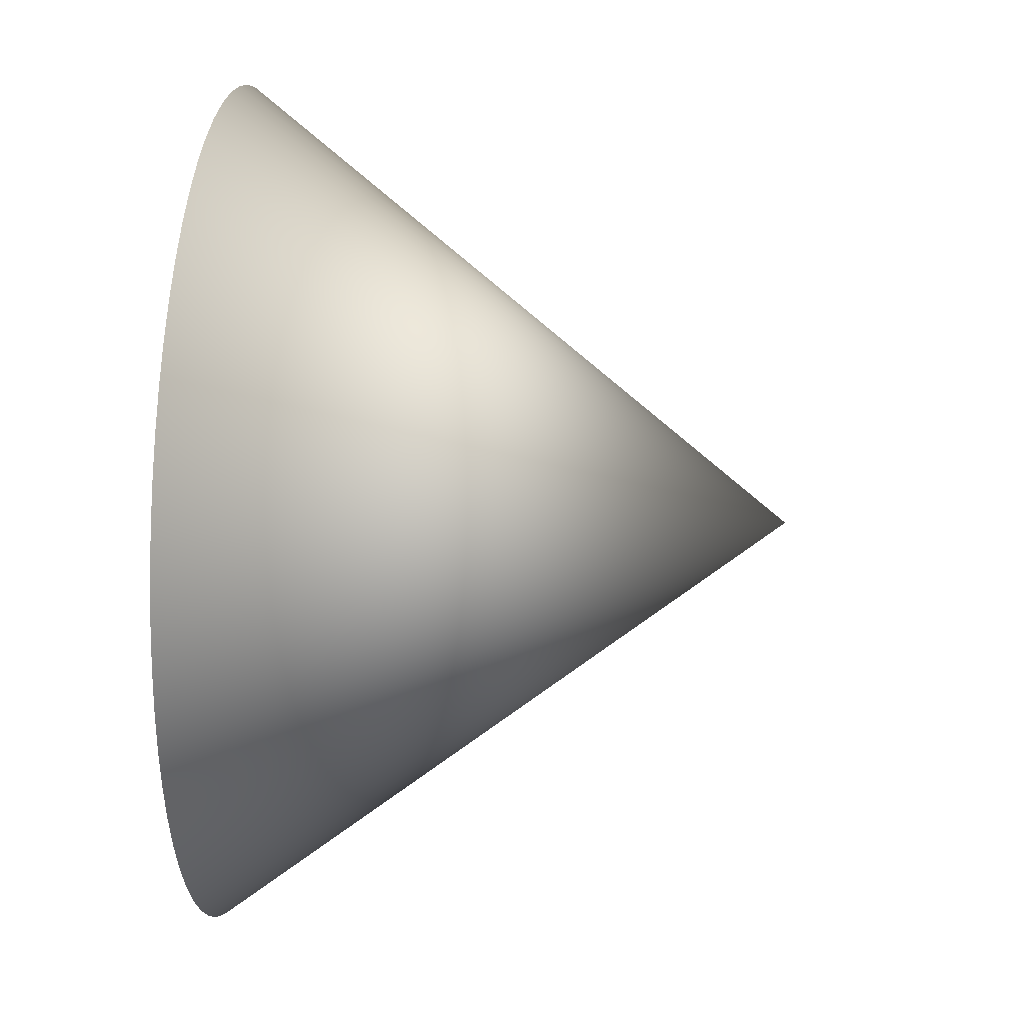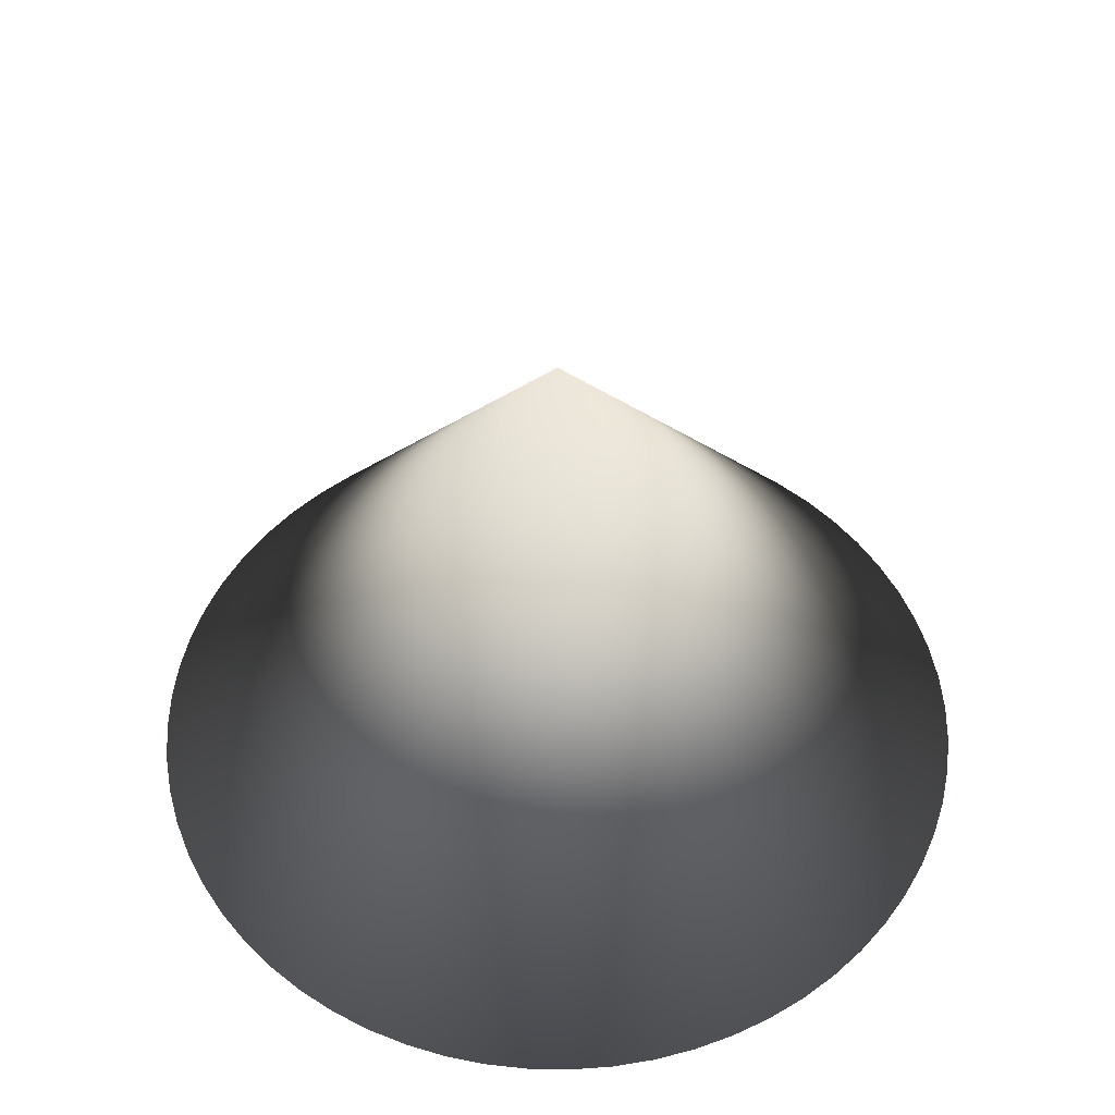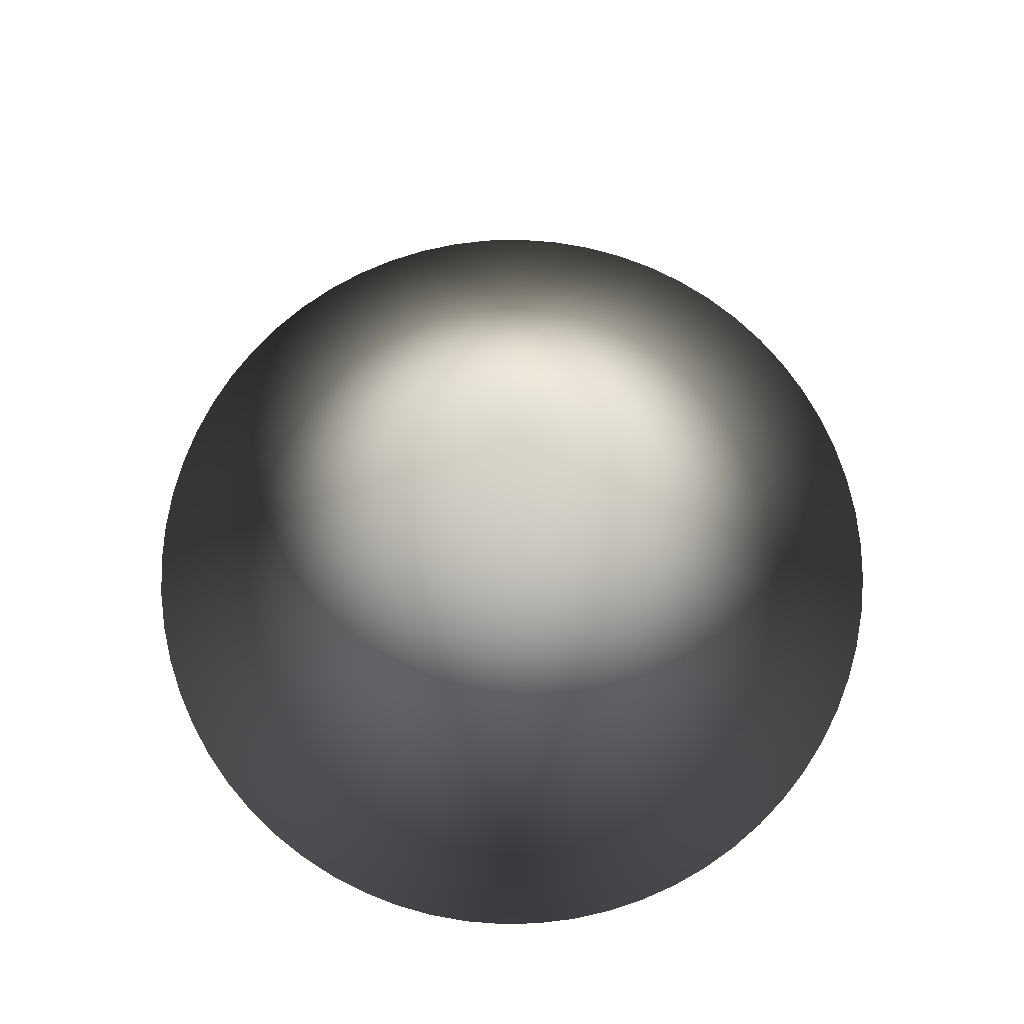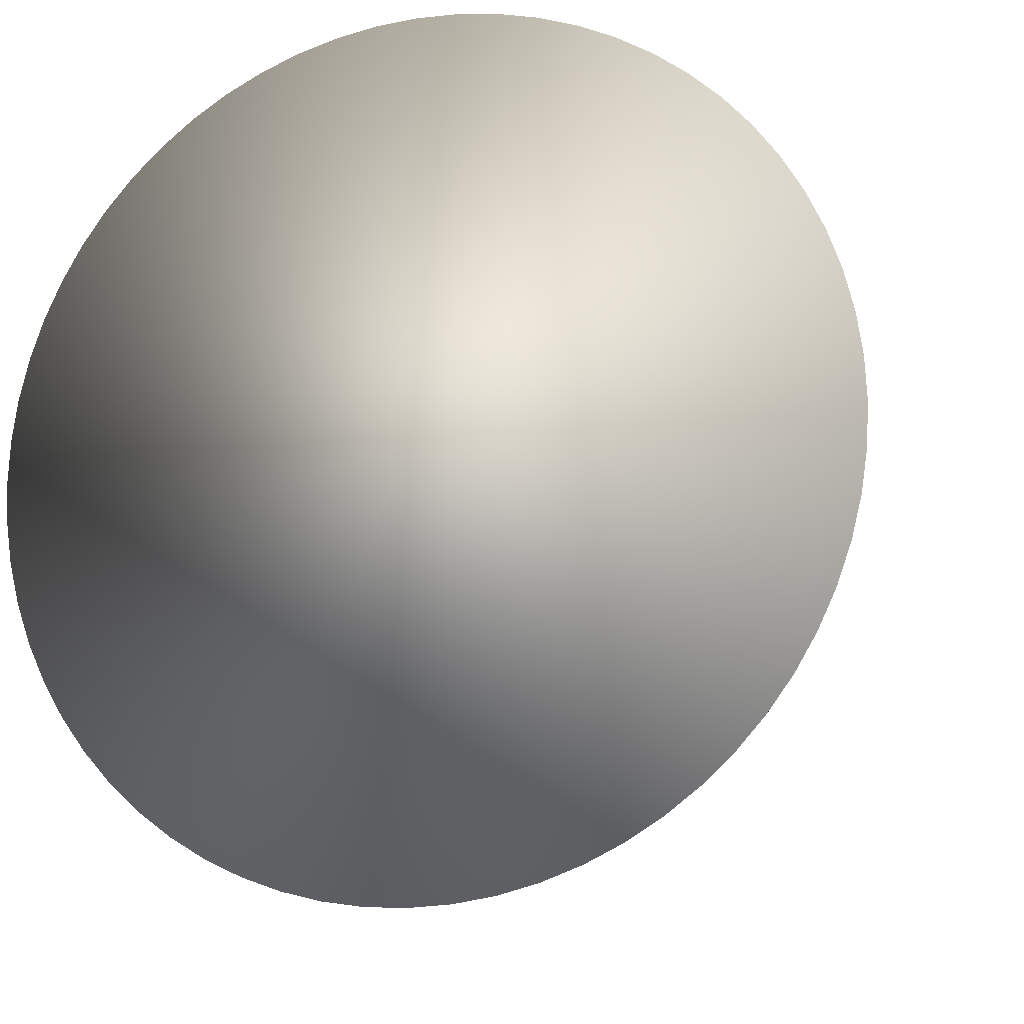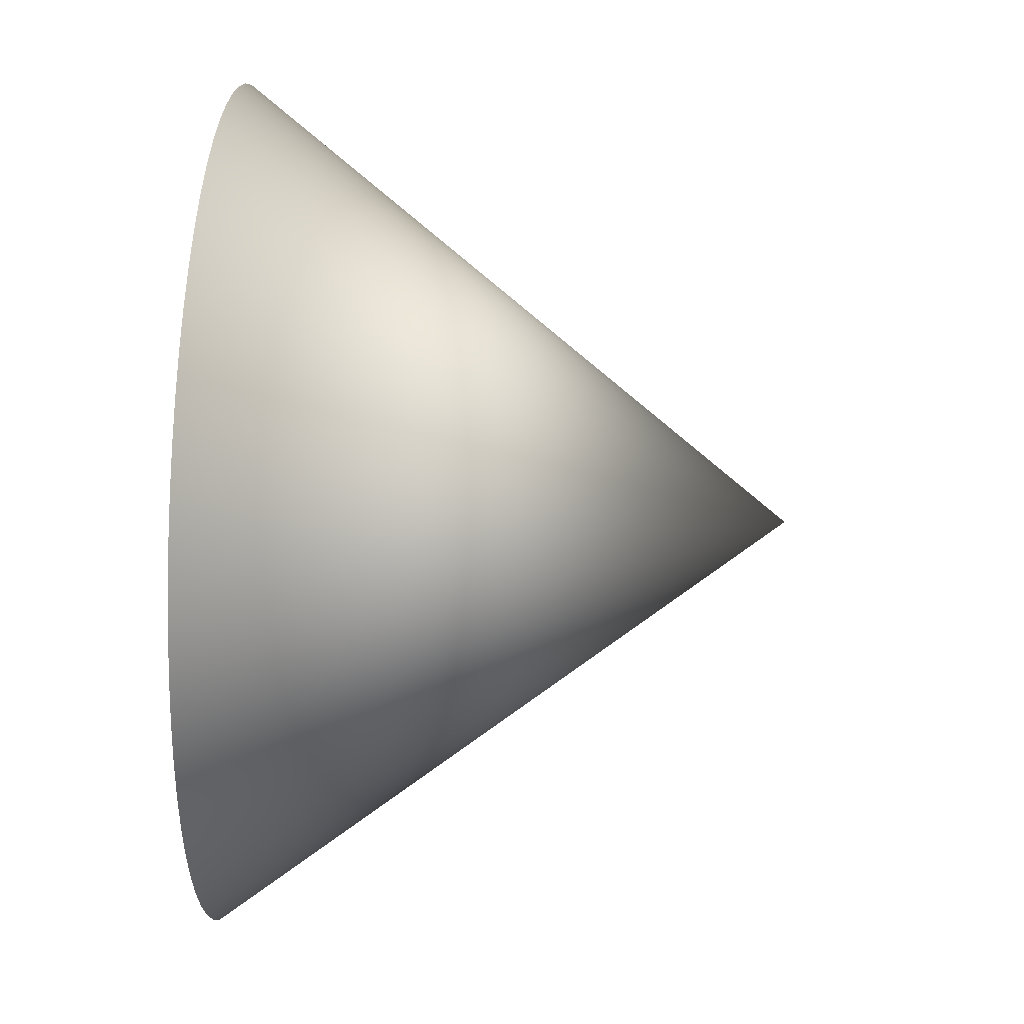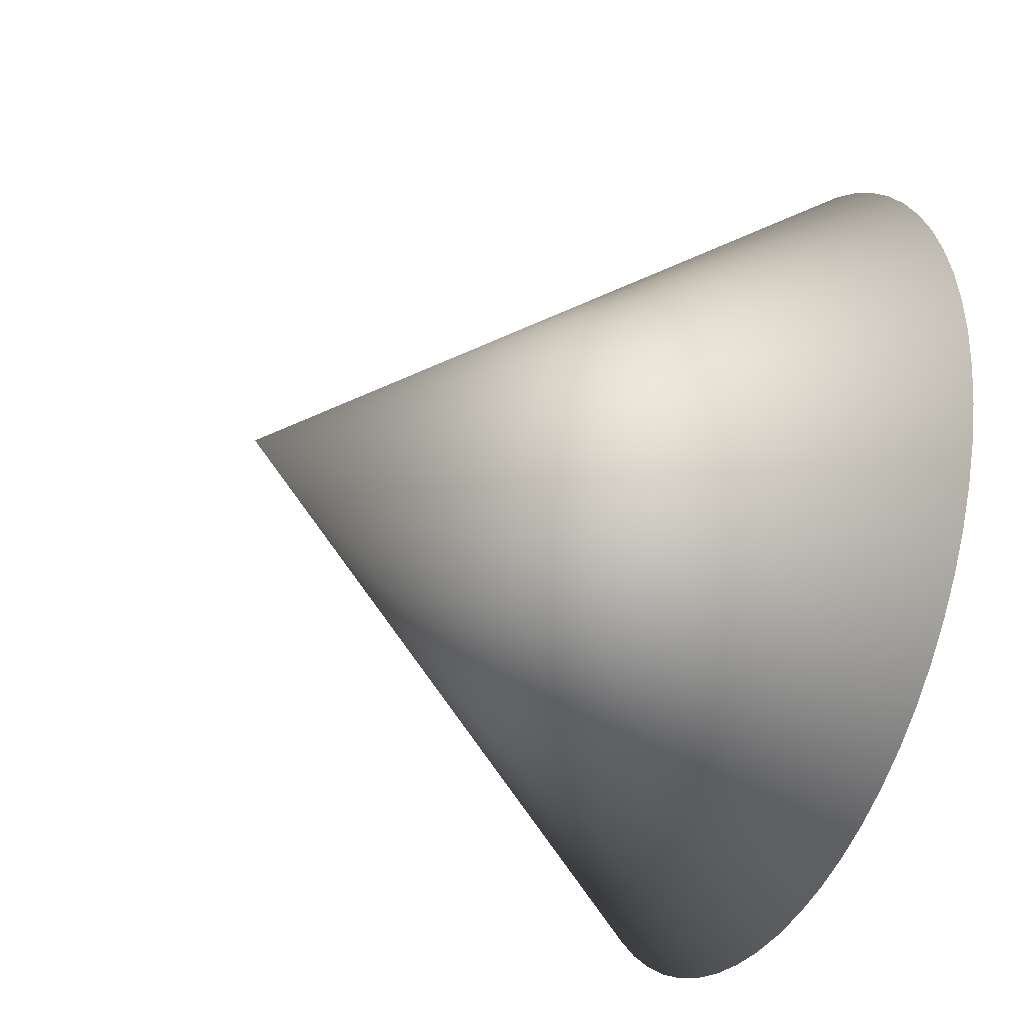
<metadata>
{"format":"obj","ext":"obj","renderer":"f3d","projection":"perspective","resolution":1024,"background":"white","views":[{"elev":26.2,"azim":95.1,"up":"+Z"},{"elev":51.1,"azim":-7.4,"up":"+Y"},{"elev":75.6,"azim":-99.7,"up":"+Y"},{"elev":-13.9,"azim":19.3,"up":"+Z"},{"elev":44.3,"azim":93.0,"up":"+Z"},{"elev":-38.3,"azim":-114.2,"up":"+Z"}]}
</metadata>
<code>
o Cone_Cone.001
v 0 -0.1595 -1
v 0.09802 -0.1595 -0.9952
v 0.1951 -0.1595 -0.9808
v 0.2903 -0.1595 -0.9569
v 0.3827 -0.1595 -0.9239
v 0.4714 -0.1595 -0.8819
v 0.5556 -0.1595 -0.8315
v 0.6344 -0.1595 -0.773
v 0.7071 -0.1595 -0.7071
v 0.773 -0.1595 -0.6344
v 0.8315 -0.1595 -0.5556
v 0.8819 -0.1595 -0.4714
v 0.9239 -0.1595 -0.3827
v 0.9569 -0.1595 -0.2903
v 0.9808 -0.1595 -0.1951
v 0.9952 -0.1595 -0.09802
v 1 -0.1595 0
v 0 1.152 0
v 0.9952 -0.1595 0.09802
v 0.9808 -0.1595 0.1951
v 0.9569 -0.1595 0.2903
v 0.9239 -0.1595 0.3827
v 0.8819 -0.1595 0.4714
v 0.8315 -0.1595 0.5556
v 0.773 -0.1595 0.6344
v 0.7071 -0.1595 0.7071
v 0.6344 -0.1595 0.773
v 0.5556 -0.1595 0.8315
v 0.4714 -0.1595 0.8819
v 0.3827 -0.1595 0.9239
v 0.2903 -0.1595 0.9569
v 0.1951 -0.1595 0.9808
v 0.09802 -0.1595 0.9952
v -1e-06 -0.1595 1
v -0.09802 -0.1595 0.9952
v -0.1951 -0.1595 0.9808
v -0.2903 -0.1595 0.9569
v -0.3827 -0.1595 0.9239
v -0.4714 -0.1595 0.8819
v -0.5556 -0.1595 0.8315
v -0.6344 -0.1595 0.773
v -0.7071 -0.1595 0.7071
v -0.773 -0.1595 0.6344
v -0.8315 -0.1595 0.5556
v -0.8819 -0.1595 0.4714
v -0.9239 -0.1595 0.3827
v -0.9569 -0.1595 0.2903
v -0.9808 -0.1595 0.1951
v -0.9952 -0.1595 0.09802
v -1 -0.1595 0
v -0.9952 -0.1595 -0.09802
v -0.9808 -0.1595 -0.1951
v -0.9569 -0.1595 -0.2903
v -0.9239 -0.1595 -0.3827
v -0.8819 -0.1595 -0.4714
v -0.8315 -0.1595 -0.5556
v -0.773 -0.1595 -0.6344
v -0.7071 -0.1595 -0.7071
v -0.6344 -0.1595 -0.773
v -0.5556 -0.1595 -0.8315
v -0.4714 -0.1595 -0.8819
v -0.3827 -0.1595 -0.9239
v -0.2903 -0.1595 -0.9569
v -0.1951 -0.1595 -0.9808
v -0.09802 -0.1595 -0.9952
f 1 18 2
f 2 18 3
f 3 18 4
f 4 18 5
f 5 18 6
f 6 18 7
f 7 18 8
f 8 18 9
f 9 18 10
f 10 18 11
f 11 18 12
f 12 18 13
f 13 18 14
f 14 18 15
f 15 18 16
f 16 18 17
f 17 18 19
f 19 18 20
f 20 18 21
f 21 18 22
f 22 18 23
f 23 18 24
f 24 18 25
f 25 18 26
f 26 18 27
f 27 18 28
f 28 18 29
f 29 18 30
f 30 18 31
f 31 18 32
f 32 18 33
f 33 18 34
f 34 18 35
f 35 18 36
f 36 18 37
f 37 18 38
f 38 18 39
f 39 18 40
f 40 18 41
f 41 18 42
f 42 18 43
f 43 18 44
f 44 18 45
f 45 18 46
f 46 18 47
f 47 18 48
f 48 18 49
f 49 18 50
f 50 18 51
f 51 18 52
f 52 18 53
f 53 18 54
f 54 18 55
f 55 18 56
f 56 18 57
f 57 18 58
f 58 18 59
f 59 18 60
f 60 18 61
f 61 18 62
f 62 18 63
f 63 18 64
f 64 18 65
f 65 18 1
f 33 57 65
f 65 1 2
f 2 3 65
f 4 5 6
f 6 7 8
f 8 9 10
f 10 11 12
f 12 13 16
f 14 15 16
f 16 17 21
f 19 20 21
f 21 22 25
f 23 24 25
f 25 26 27
f 27 28 29
f 29 30 31
f 31 32 33
f 33 34 37
f 35 36 37
f 37 38 41
f 39 40 41
f 41 42 43
f 43 44 45
f 45 46 47
f 47 48 49
f 49 50 51
f 51 52 53
f 53 54 55
f 55 56 57
f 57 58 59
f 59 60 61
f 61 62 65
f 63 64 65
f 65 3 4
f 4 6 65
f 8 10 12
f 13 14 16
f 17 19 21
f 22 23 25
f 25 27 29
f 29 31 33
f 34 35 37
f 38 39 41
f 41 43 45
f 45 47 41
f 49 51 57
f 53 55 57
f 57 59 65
f 62 63 65
f 65 6 8
f 8 12 16
f 16 21 25
f 25 29 16
f 33 37 41
f 41 47 49
f 51 53 57
f 59 61 65
f 65 8 16
f 16 29 33
f 33 41 49
f 49 57 33
f 65 16 33

</code>
